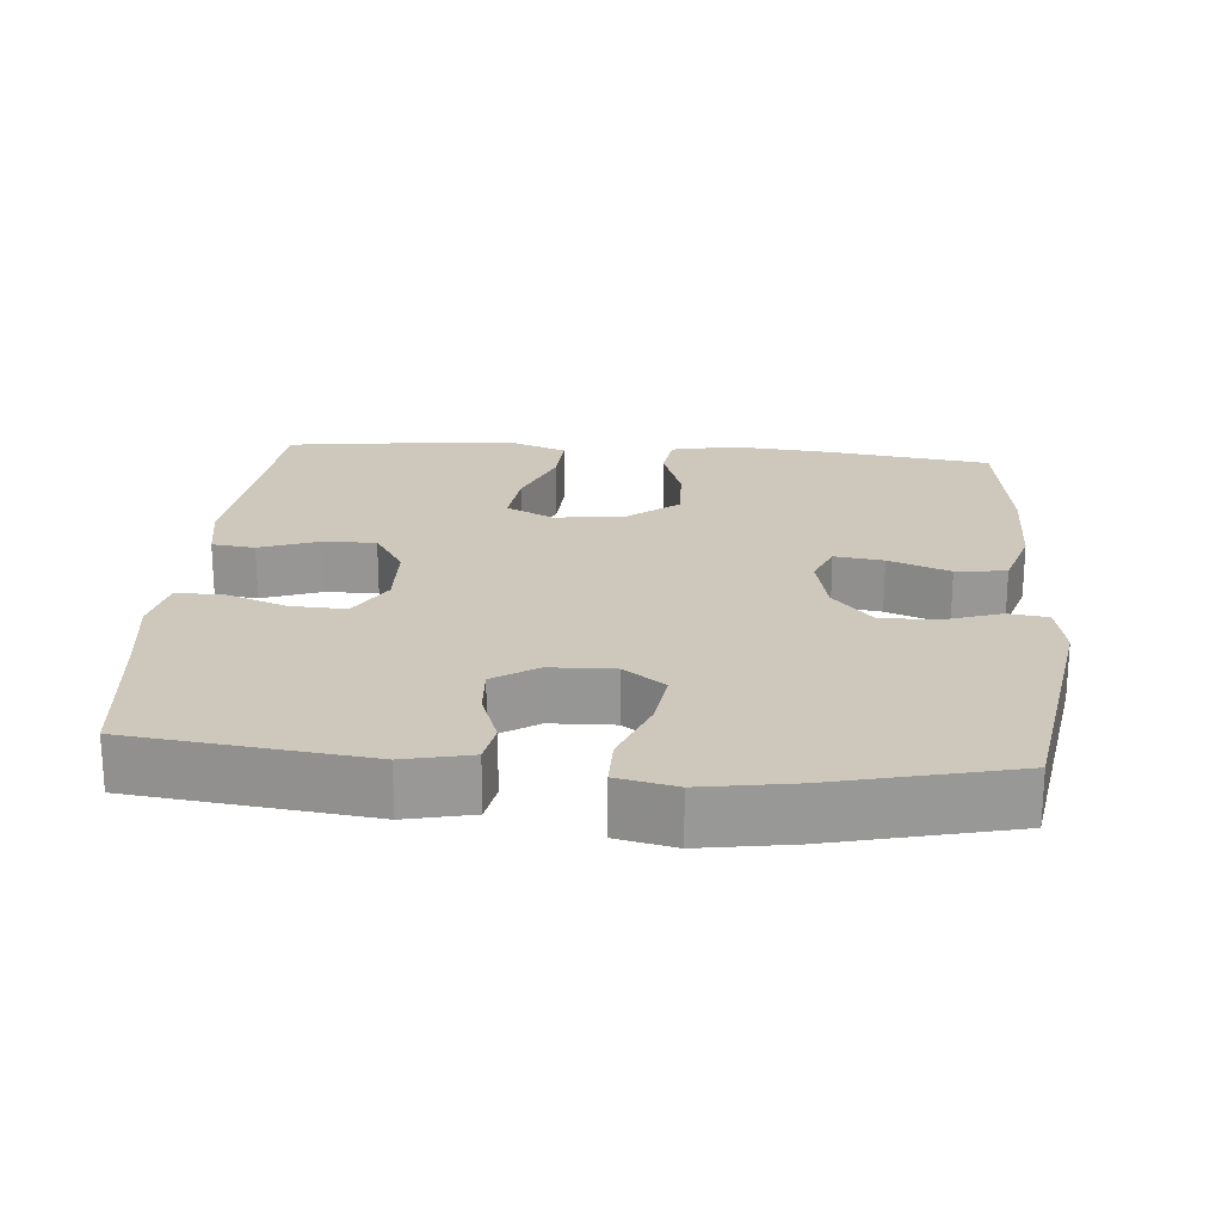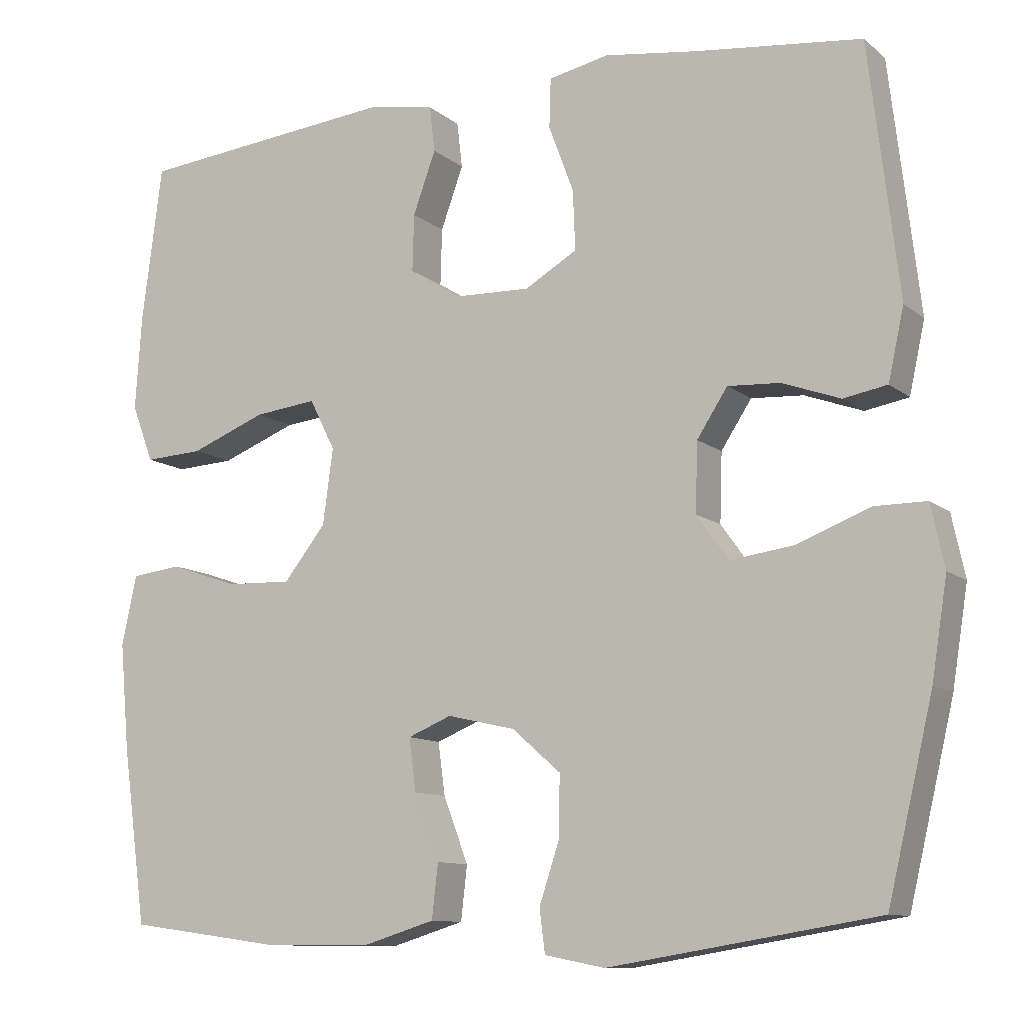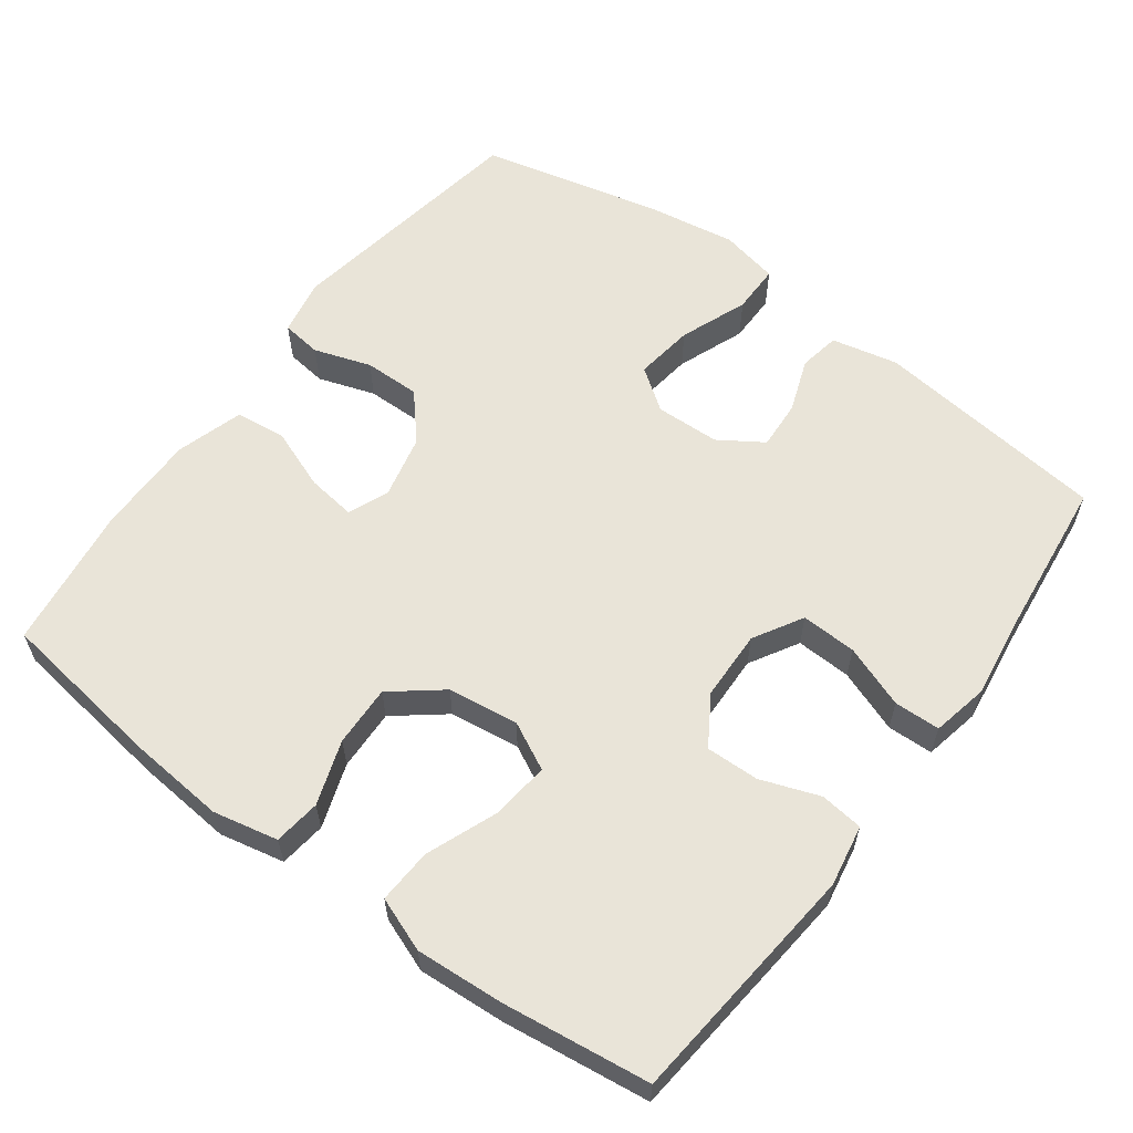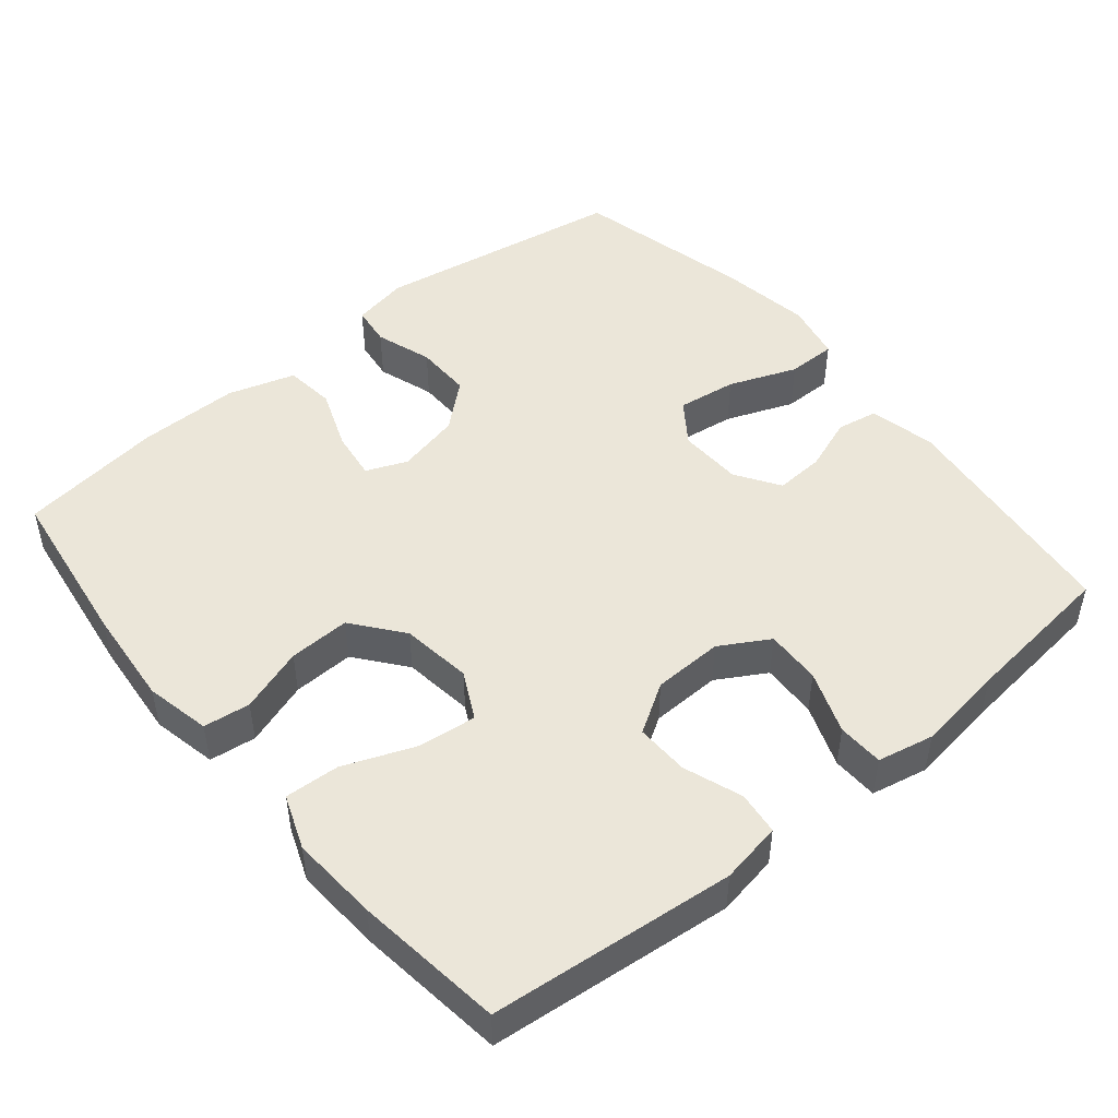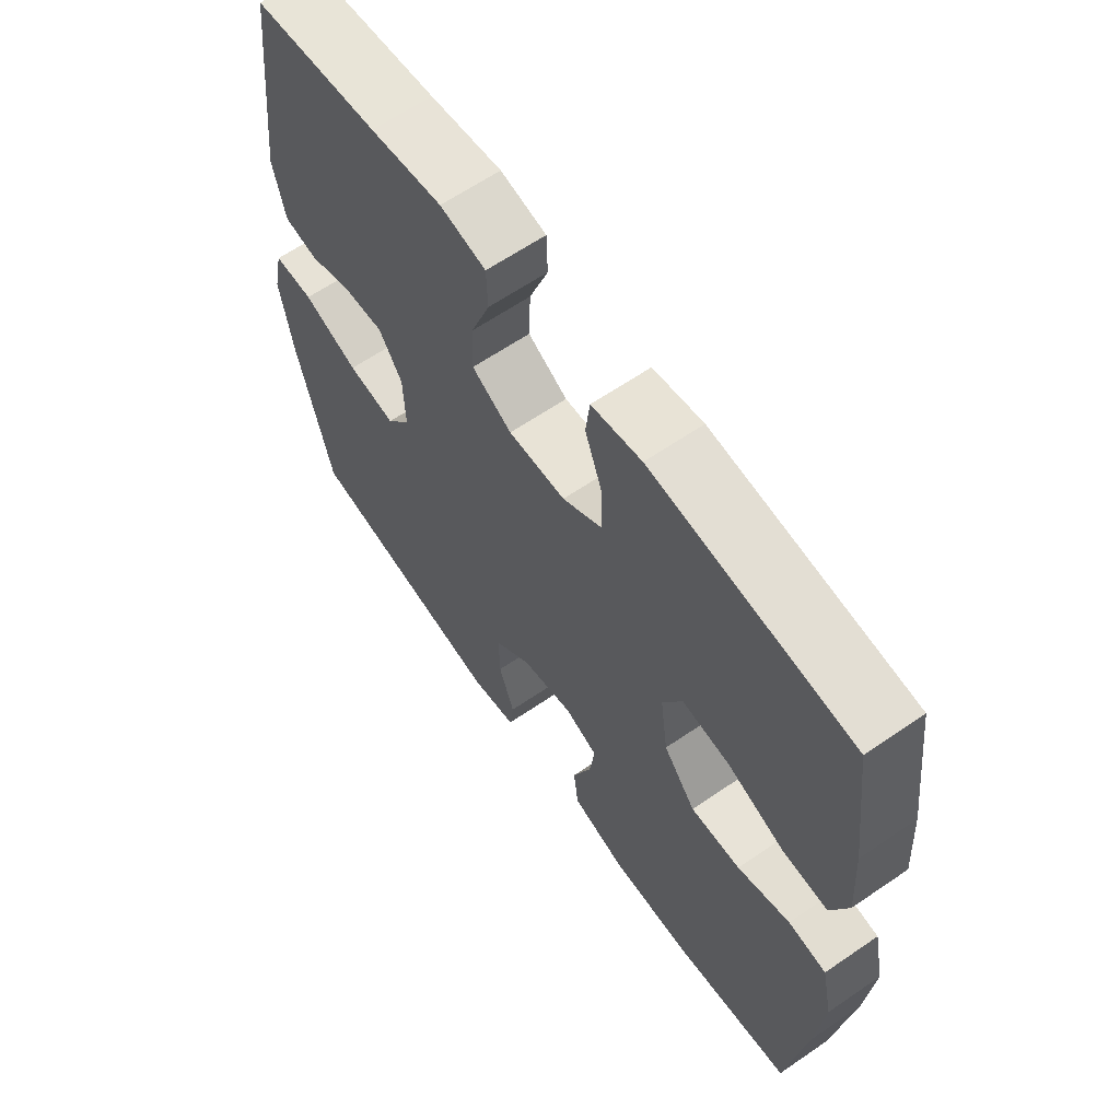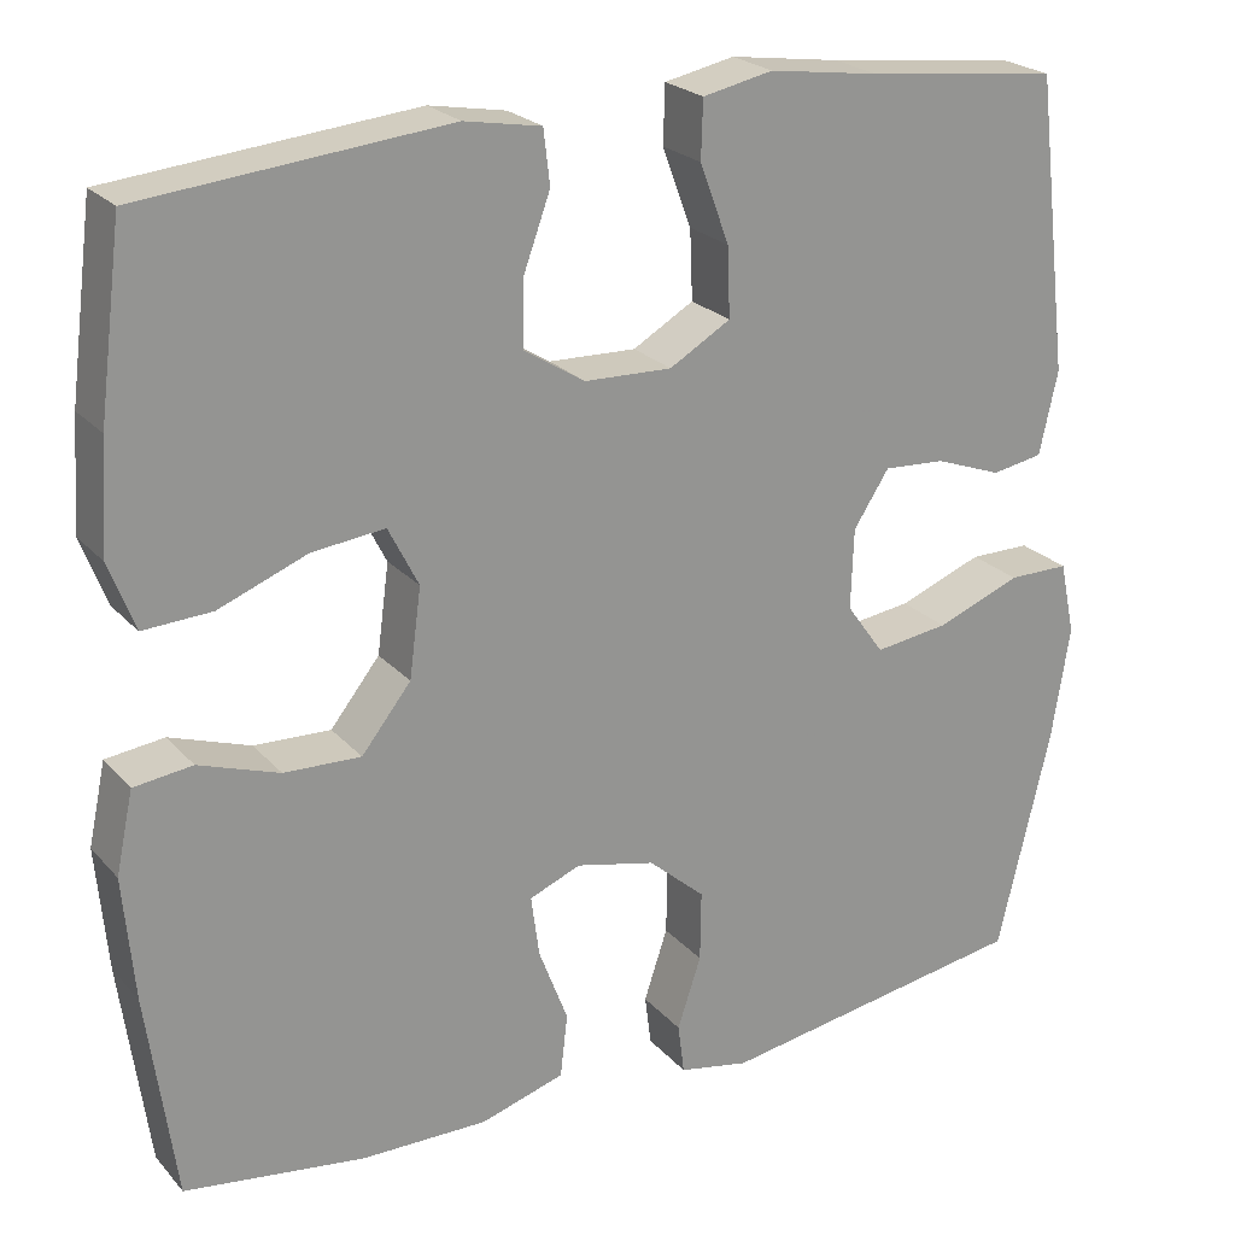
<metadata>
{"format":"obj","ext":"obj","renderer":"f3d","projection":"perspective","resolution":1024,"background":"white","views":[{"elev":21.9,"azim":94.8,"up":"+Y"},{"elev":-10.7,"azim":28.6,"up":"+Z"},{"elev":59.9,"azim":-53.5,"up":"+Y"},{"elev":48.3,"azim":-39.5,"up":"+Y"},{"elev":63.4,"azim":-124.7,"up":"+Z"},{"elev":23.1,"azim":-30.2,"up":"+Z"}]}
</metadata>
<code>
v 0.5 0.07 -0.5
v 0.157 0.07 -0.556
v 0.08 0.07 -0.541
v 0.073 0.07 -0.486
v 0.099 0.07 -0.408
v 0.1 0.07 -0.331
v 0.038 0.07 -0.277
v -0.049 0.07 -0.257
v -0.105 0.07 -0.28
v -0.096 0.07 -0.347
v -0.064 0.07 -0.431
v -0.072 0.07 -0.5
v -0.164 0.07 -0.528
v -0.302 0.07 -0.527
v -0.5 0.07 -0.5
v -0.531 0.07 -0.274
v -0.543 0.07 -0.139
v -0.524 0.07 -0.05
v -0.46 0.07 -0.042
v -0.372 0.07 -0.072
v -0.288 0.07 -0.075
v -0.234 0.07 -0.007
v -0.221 0.07 0.09
v -0.254 0.07 0.155
v -0.334 0.07 0.146
v -0.431 0.07 0.108
v -0.506 0.07 0.104
v -0.534 0.07 0.178
v -0.526 0.07 0.298
v -0.5 0.07 0.5
v -0.166 0.07 0.533
v -0.082 0.07 0.518
v -0.075 0.07 0.459
v -0.104 0.07 0.379
v -0.106 0.07 0.306
v -0.039 0.07 0.264
v 0.057 0.07 0.261
v 0.124 0.07 0.3
v 0.121 0.07 0.376
v 0.089 0.07 0.462
v 0.091 0.07 0.525
v 0.168 0.07 0.541
v 0.289 0.07 0.524
v 0.5 0.07 0.5
v 0.538 0.07 0.178
v 0.518 0.07 0.087
v 0.462 0.07 0.077
v 0.388 0.07 0.104
v 0.321 0.07 0.108
v 0.282 0.07 0.048
v 0.279 0.07 -0.04
v 0.32 0.07 -0.097
v 0.401 0.07 -0.086
v 0.494 0.07 -0.05
v 0.561 0.07 -0.05
v 0.578 0.07 -0.13
v 0.558 0.07 -0.255
v 0.5 0 -0.5
v 0.157 0 -0.556
v 0.08 0 -0.541
v 0.073 0 -0.486
v 0.099 0 -0.408
v 0.1 0 -0.331
v 0.038 0 -0.277
v -0.049 0 -0.257
v -0.105 0 -0.28
v -0.096 0 -0.347
v -0.064 0 -0.431
v -0.072 0 -0.5
v -0.164 0 -0.528
v -0.302 0 -0.527
v -0.5 0 -0.5
v -0.531 0 -0.274
v -0.543 0 -0.139
v -0.524 0 -0.05
v -0.46 0 -0.042
v -0.372 0 -0.072
v -0.288 0 -0.075
v -0.234 0 -0.007
v -0.221 0 0.09
v -0.254 0 0.155
v -0.334 0 0.146
v -0.431 0 0.108
v -0.506 0 0.104
v -0.534 0 0.178
v -0.526 0 0.298
v -0.5 0 0.5
v -0.166 0 0.533
v -0.082 0 0.518
v -0.075 0 0.459
v -0.104 0 0.379
v -0.106 0 0.306
v -0.039 0 0.264
v 0.057 0 0.261
v 0.124 0 0.3
v 0.121 0 0.376
v 0.089 0 0.462
v 0.091 0 0.525
v 0.168 0 0.541
v 0.289 0 0.524
v 0.5 0 0.5
v 0.538 0 0.178
v 0.518 0 0.087
v 0.462 0 0.077
v 0.388 0 0.104
v 0.321 0 0.108
v 0.282 0 0.048
v 0.279 0 -0.04
v 0.32 0 -0.097
v 0.401 0 -0.086
v 0.494 0 -0.05
v 0.561 0 -0.05
v 0.578 0 -0.13
v 0.558 0 -0.255
f 3 4 5
f 2 3 5
f 1 2 5
f 57 1 5
f 56 57 5
f 55 56 5
f 54 55 5
f 53 54 5
f 52 53 5 6
f 51 52 6 7
f 50 51 7 8
f 49 50 8 9
f 46 47 48
f 45 46 48
f 44 45 48
f 43 44 48
f 43 48 49
f 42 43 49
f 41 42 49
f 40 41 49
f 39 40 49
f 38 39 49
f 37 38 49 9
f 32 33 34
f 31 32 34
f 30 31 34
f 29 30 34
f 28 29 34
f 27 28 34
f 26 27 34
f 25 26 34
f 24 25 34 35
f 23 24 35 36
f 18 19 20
f 17 18 20
f 16 17 20
f 15 16 20
f 14 15 20
f 13 14 20
f 12 13 20
f 11 12 20
f 10 11 20
f 9 10 20 21
f 36 37 9
f 23 36 9
f 22 23 9
f 9 21 22
f 62 61 60
f 62 60 59
f 62 59 58
f 62 58 114
f 62 114 113
f 62 113 112
f 62 112 111
f 62 111 110
f 63 62 110 109
f 64 63 109 108
f 65 64 108 107
f 66 65 107 106
f 105 104 103
f 105 103 102
f 105 102 101
f 105 101 100
f 106 105 100
f 106 100 99
f 106 99 98
f 106 98 97
f 106 97 96
f 106 96 95
f 66 106 95 94
f 91 90 89
f 91 89 88
f 91 88 87
f 91 87 86
f 91 86 85
f 91 85 84
f 91 84 83
f 91 83 82
f 92 91 82 81
f 93 92 81 80
f 77 76 75
f 77 75 74
f 77 74 73
f 77 73 72
f 77 72 71
f 77 71 70
f 77 70 69
f 77 69 68
f 77 68 67
f 78 77 67 66
f 66 94 93
f 66 93 80
f 66 80 79
f 79 78 66
f 1 58 59 2
f 2 59 60 3
f 3 60 61 4
f 4 61 62 5
f 5 62 63 6
f 6 63 64 7
f 7 64 65 8
f 8 65 66 9
f 9 66 67 10
f 10 67 68 11
f 11 68 69 12
f 12 69 70 13
f 13 70 71 14
f 14 71 72 15
f 15 72 73 16
f 16 73 74 17
f 17 74 75 18
f 18 75 76 19
f 19 76 77 20
f 20 77 78 21
f 21 78 79 22
f 22 79 80 23
f 23 80 81 24
f 24 81 82 25
f 25 82 83 26
f 26 83 84 27
f 27 84 85 28
f 28 85 86 29
f 29 86 87 30
f 30 87 88 31
f 31 88 89 32
f 32 89 90 33
f 33 90 91 34
f 34 91 92 35
f 35 92 93 36
f 36 93 94 37
f 37 94 95 38
f 38 95 96 39
f 39 96 97 40
f 40 97 98 41
f 41 98 99 42
f 42 99 100 43
f 43 100 101 44
f 44 101 102 45
f 45 102 103 46
f 46 103 104 47
f 47 104 105 48
f 48 105 106 49
f 49 106 107 50
f 50 107 108 51
f 51 108 109 52
f 52 109 110 53
f 53 110 111 54
f 54 111 112 55
f 55 112 113 56
f 56 113 114 57
f 57 114 58 1

</code>
